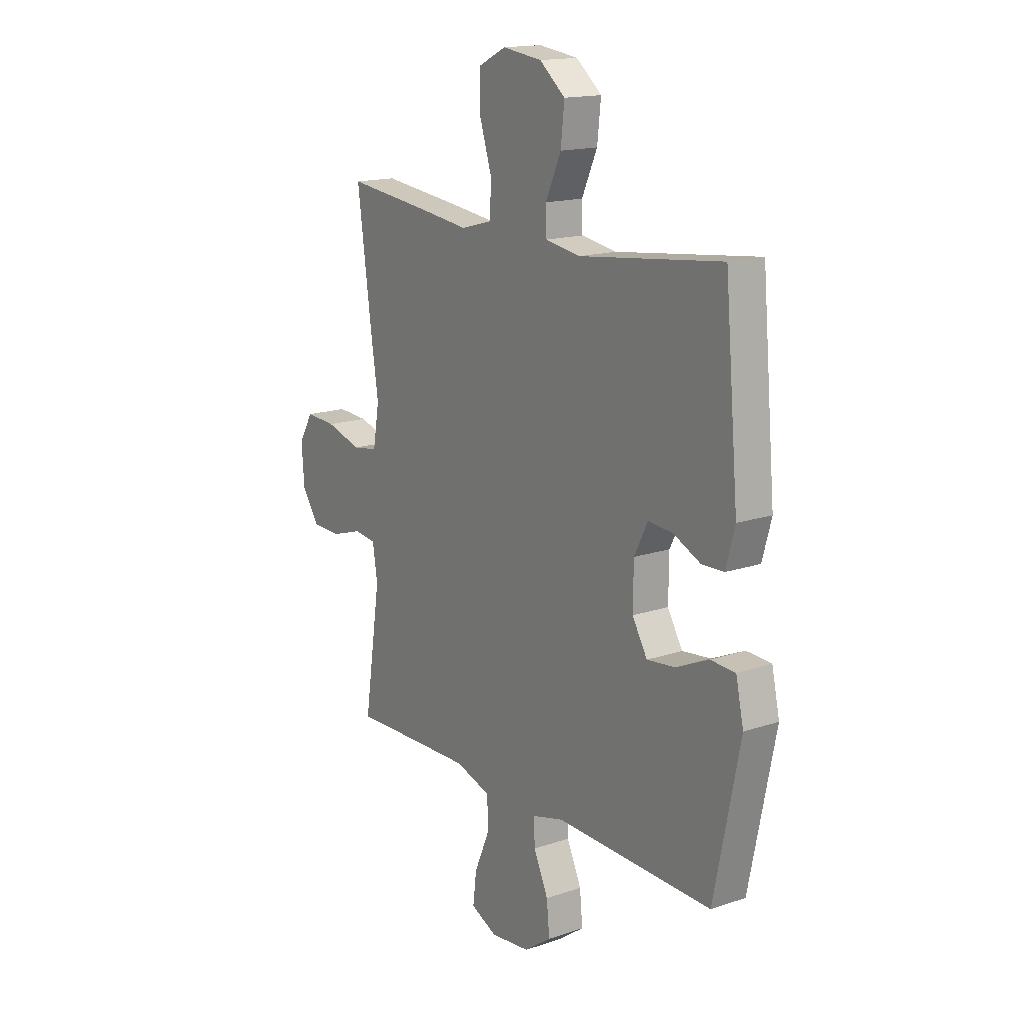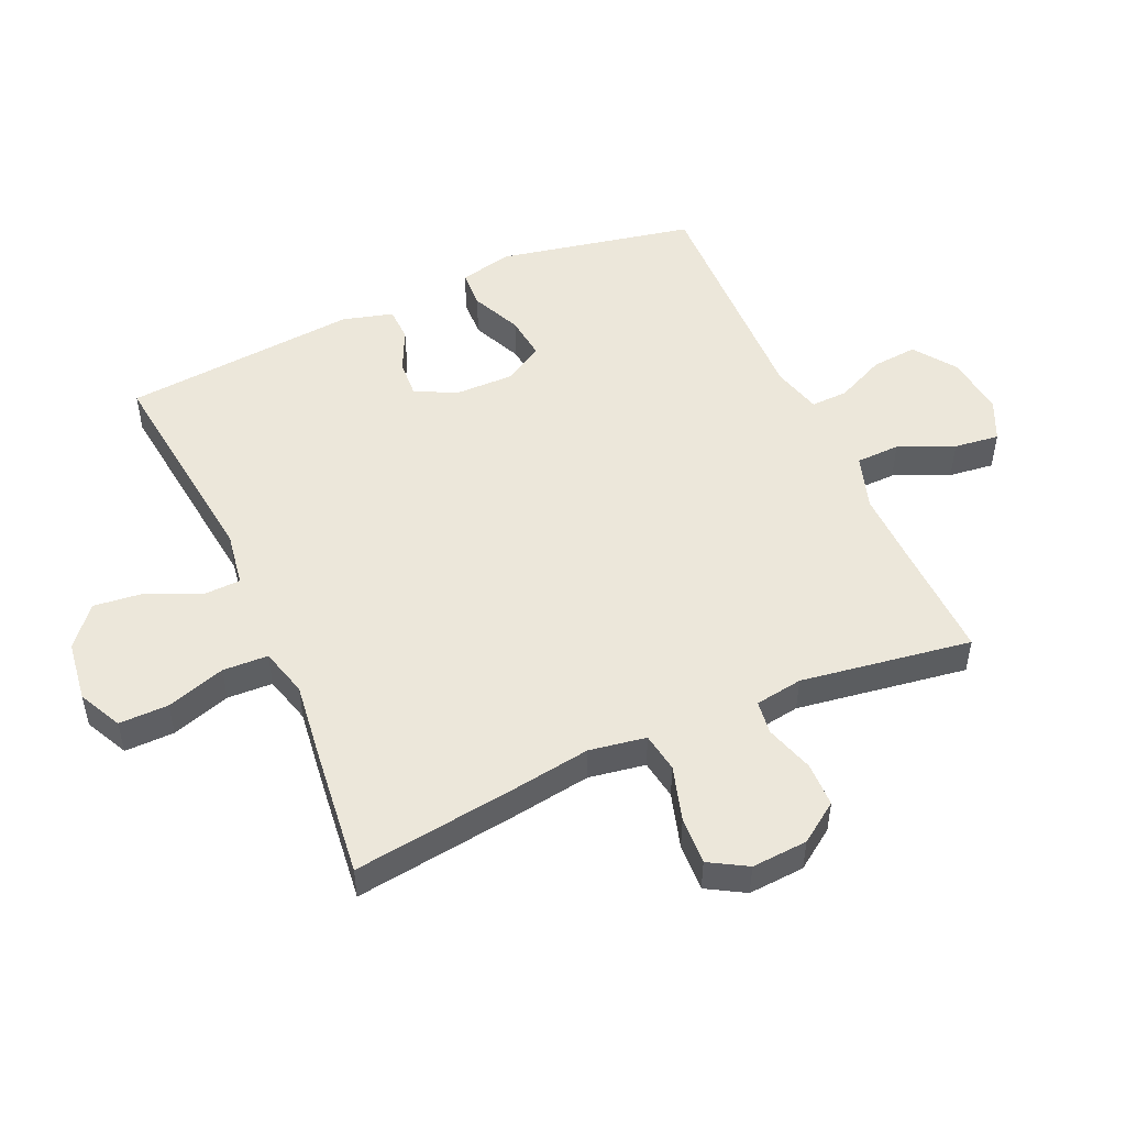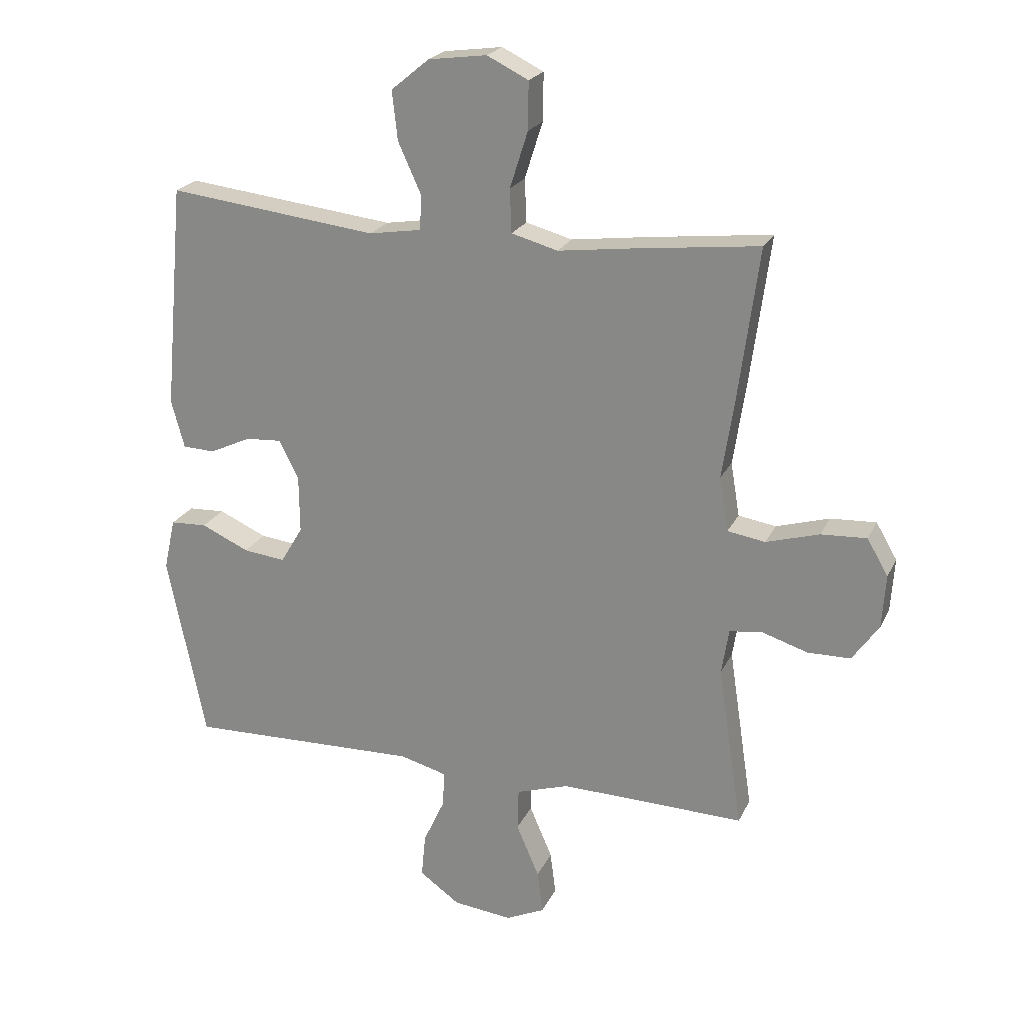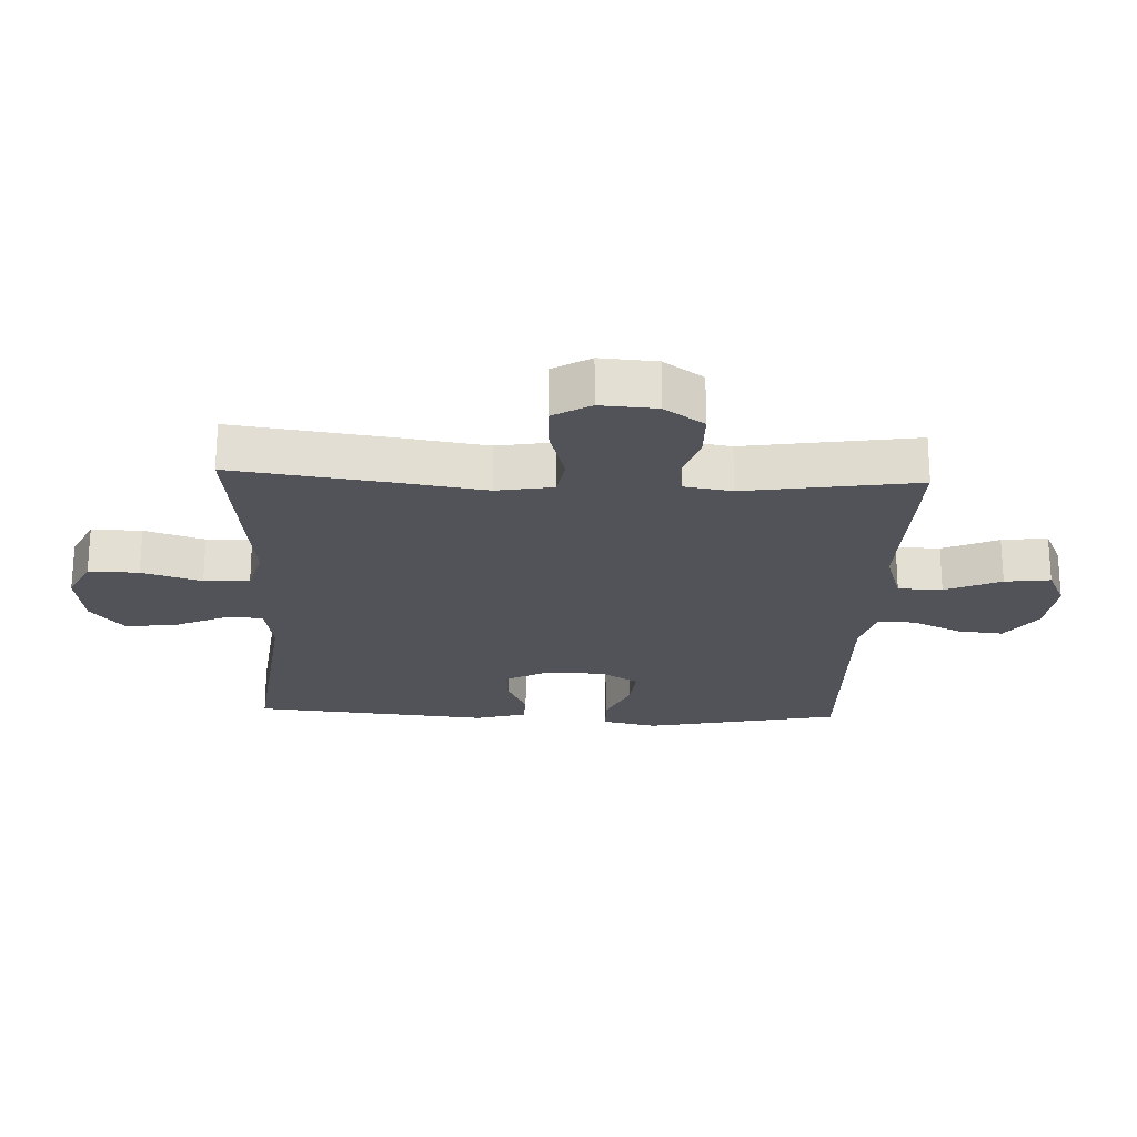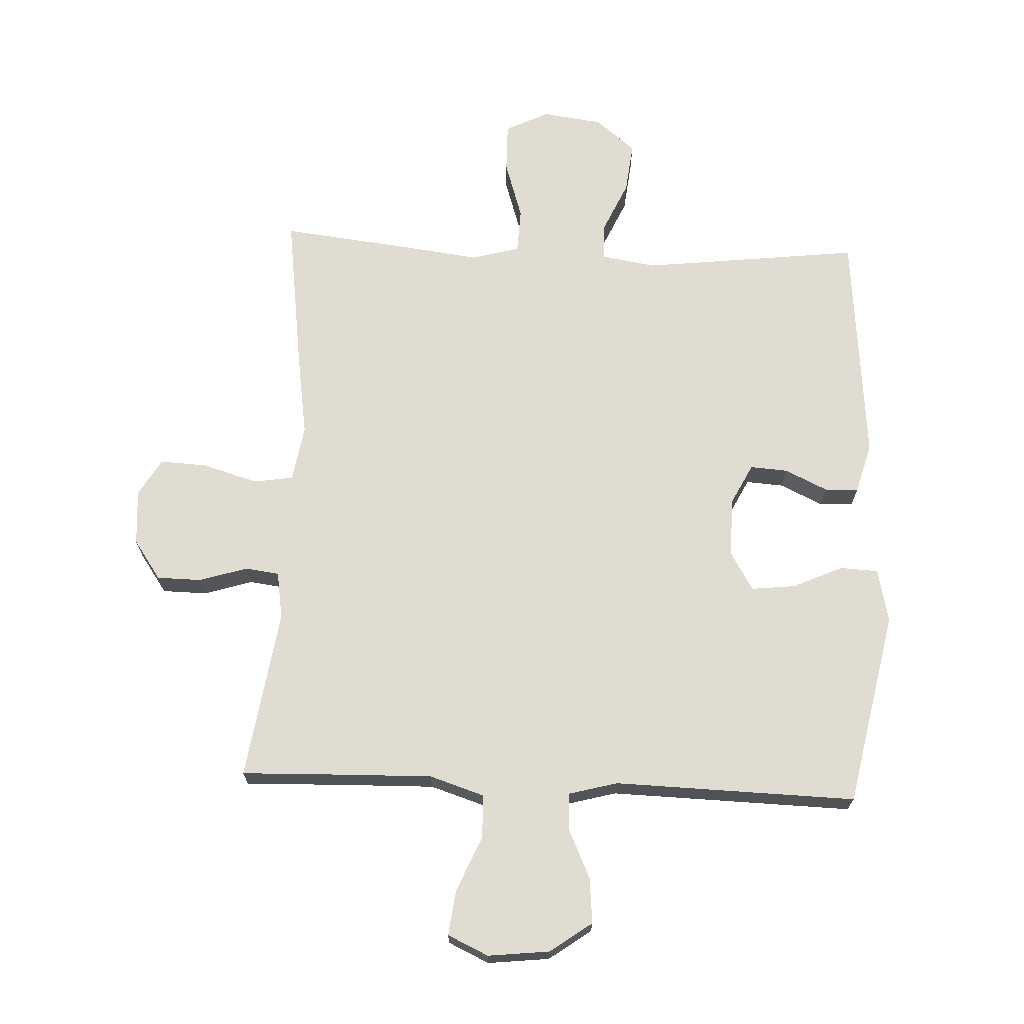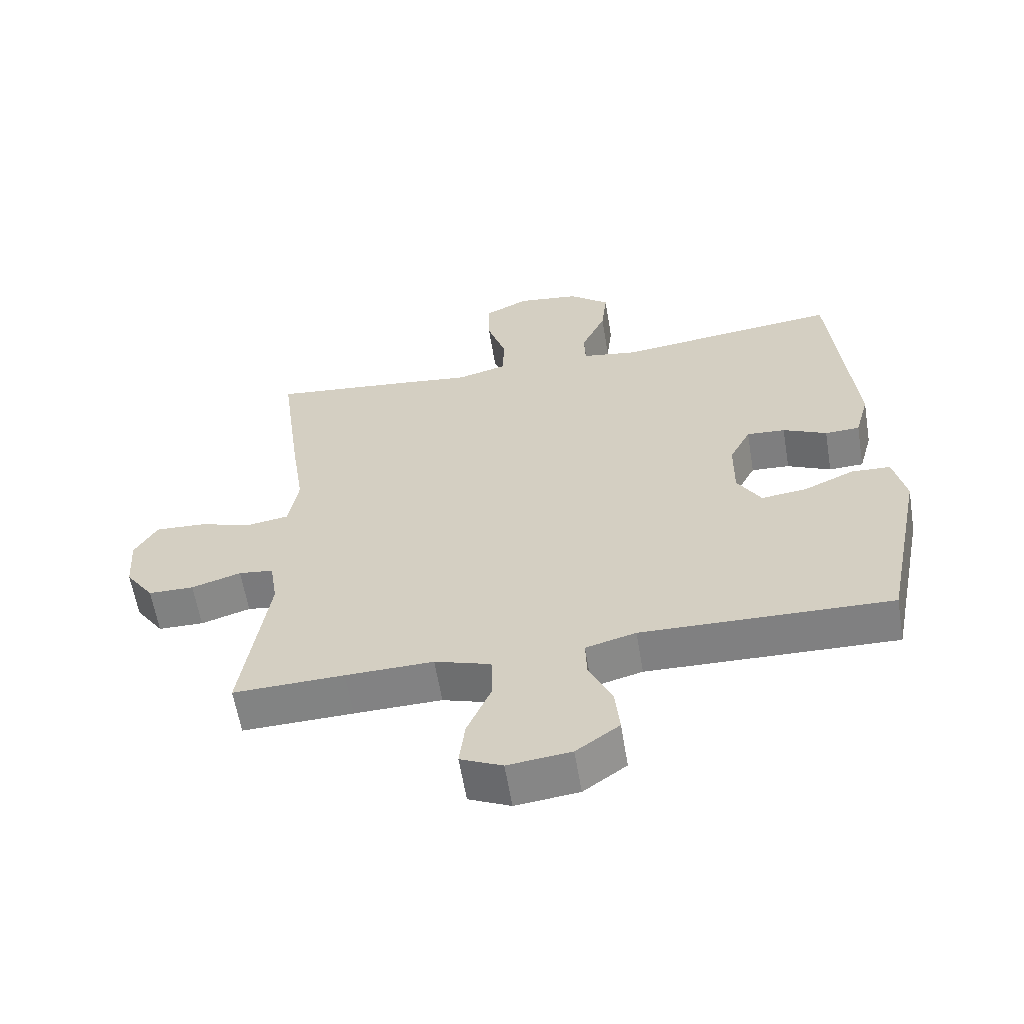
<metadata>
{"format":"obj","ext":"obj","renderer":"f3d","projection":"perspective","resolution":1024,"background":"white","views":[{"elev":16.0,"azim":-125.0,"up":"+Z"},{"elev":50.4,"azim":66.0,"up":"+Y"},{"elev":22.2,"azim":20.0,"up":"+Z"},{"elev":-22.6,"azim":87.5,"up":"+Y"},{"elev":69.2,"azim":-177.5,"up":"+Y"},{"elev":-60.5,"azim":-170.6,"up":"+Z"}]}
</metadata>
<code>
v -0.5 0.07 0.5
v -0.151 0.07 0.459
v -0.064 0.07 0.473
v -0.062 0.07 0.531
v -0.1 0.07 0.615
v -0.109 0.07 0.696
v -0.046 0.07 0.748
v 0.051 0.07 0.761
v 0.12 0.07 0.727
v 0.119 0.07 0.648
v 0.089 0.07 0.554
v 0.092 0.07 0.482
v 0.169 0.07 0.461
v 0.288 0.07 0.476
v 0.5 0.07 0.5
v 0.466 0.07 0.246
v 0.446 0.07 0.114
v 0.461 0.07 0.024
v 0.524 0.07 0.014
v 0.612 0.07 0.04
v 0.688 0.07 0.044
v 0.723 0.07 -0.016
v 0.717 0.07 -0.105
v 0.673 0.07 -0.168
v 0.602 0.07 -0.169
v 0.525 0.07 -0.145
v 0.471 0.07 -0.152
v 0.459 0.07 -0.228
v 0.5 0.07 -0.5
v 0.328 0.07 -0.495
v 0.192 0.07 -0.492
v 0.105 0.07 -0.52
v 0.103 0.07 -0.59
v 0.141 0.07 -0.678
v 0.15 0.07 -0.75
v 0.085 0.07 -0.78
v -0.013 0.07 -0.769
v -0.08 0.07 -0.721
v -0.073 0.07 -0.648
v -0.037 0.07 -0.57
v -0.035 0.07 -0.511
v -0.113 0.07 -0.49
v -0.5 0.07 -0.5
v -0.563 0.07 -0.189
v -0.544 0.07 -0.103
v -0.483 0.07 -0.1
v -0.403 0.07 -0.136
v -0.333 0.07 -0.144
v -0.296 0.07 -0.082
v -0.297 0.07 0.013
v -0.33 0.07 0.078
v -0.39 0.07 0.074
v -0.458 0.07 0.042
v -0.512 0.07 0.044
v -0.534 0.07 0.124
v -0.5 0 0.5
v -0.151 0 0.459
v -0.064 0 0.473
v -0.062 0 0.531
v -0.1 0 0.615
v -0.109 0 0.696
v -0.046 0 0.748
v 0.051 0 0.761
v 0.12 0 0.727
v 0.119 0 0.648
v 0.089 0 0.554
v 0.092 0 0.482
v 0.169 0 0.461
v 0.288 0 0.476
v 0.5 0 0.5
v 0.466 0 0.246
v 0.446 0 0.114
v 0.461 0 0.024
v 0.524 0 0.014
v 0.612 0 0.04
v 0.688 0 0.044
v 0.723 0 -0.016
v 0.717 0 -0.105
v 0.673 0 -0.168
v 0.602 0 -0.169
v 0.525 0 -0.145
v 0.471 0 -0.152
v 0.459 0 -0.228
v 0.5 0 -0.5
v 0.328 0 -0.495
v 0.192 0 -0.492
v 0.105 0 -0.52
v 0.103 0 -0.59
v 0.141 0 -0.678
v 0.15 0 -0.75
v 0.085 0 -0.78
v -0.013 0 -0.769
v -0.08 0 -0.721
v -0.073 0 -0.648
v -0.037 0 -0.57
v -0.035 0 -0.511
v -0.113 0 -0.49
v -0.5 0 -0.5
v -0.563 0 -0.189
v -0.544 0 -0.103
v -0.483 0 -0.1
v -0.403 0 -0.136
v -0.333 0 -0.144
v -0.296 0 -0.082
v -0.297 0 0.013
v -0.33 0 0.078
v -0.39 0 0.074
v -0.458 0 0.042
v -0.512 0 0.044
v -0.534 0 0.124
f 52 53 54 55
f 51 52 55 1
f 50 51 1 2
f 49 50 2 3
f 44 45 46 47
f 42 43 44 47
f 41 42 47 48
f 37 38 39 40
f 37 40 41
f 36 37 41
f 33 34 35 36
f 32 33 36 41
f 31 32 41 48
f 28 29 30
f 27 28 30 31
f 23 24 25 26
f 23 26 27
f 22 23 27
f 19 20 21 22
f 19 22 27
f 18 19 27 31
f 14 15 16 17
f 13 14 17 18
f 12 13 18 31
f 8 9 10 11
f 8 11 12
f 4 5 6 7
f 3 4 7 8
f 12 31 48 49
f 12 49 3
f 3 8 12
f 110 109 108 107
f 56 110 107 106
f 57 56 106 105
f 58 57 105 104
f 102 101 100 99
f 102 99 98 97
f 103 102 97 96
f 95 94 93 92
f 96 95 92
f 96 92 91
f 91 90 89 88
f 96 91 88 87
f 103 96 87 86
f 85 84 83
f 86 85 83 82
f 81 80 79 78
f 82 81 78
f 82 78 77
f 77 76 75 74
f 82 77 74
f 86 82 74 73
f 72 71 70 69
f 73 72 69 68
f 86 73 68 67
f 66 65 64 63
f 67 66 63
f 62 61 60 59
f 63 62 59 58
f 104 103 86 67
f 58 104 67
f 67 63 58
f 1 56 57 2
f 2 57 58 3
f 3 58 59 4
f 4 59 60 5
f 5 60 61 6
f 6 61 62 7
f 7 62 63 8
f 8 63 64 9
f 9 64 65 10
f 10 65 66 11
f 11 66 67 12
f 12 67 68 13
f 13 68 69 14
f 14 69 70 15
f 15 70 71 16
f 16 71 72 17
f 17 72 73 18
f 18 73 74 19
f 19 74 75 20
f 20 75 76 21
f 21 76 77 22
f 22 77 78 23
f 23 78 79 24
f 24 79 80 25
f 25 80 81 26
f 26 81 82 27
f 27 82 83 28
f 28 83 84 29
f 29 84 85 30
f 30 85 86 31
f 31 86 87 32
f 32 87 88 33
f 33 88 89 34
f 34 89 90 35
f 35 90 91 36
f 36 91 92 37
f 37 92 93 38
f 38 93 94 39
f 39 94 95 40
f 40 95 96 41
f 41 96 97 42
f 42 97 98 43
f 43 98 99 44
f 44 99 100 45
f 45 100 101 46
f 46 101 102 47
f 47 102 103 48
f 48 103 104 49
f 49 104 105 50
f 50 105 106 51
f 51 106 107 52
f 52 107 108 53
f 53 108 109 54
f 54 109 110 55
f 55 110 56 1

</code>
